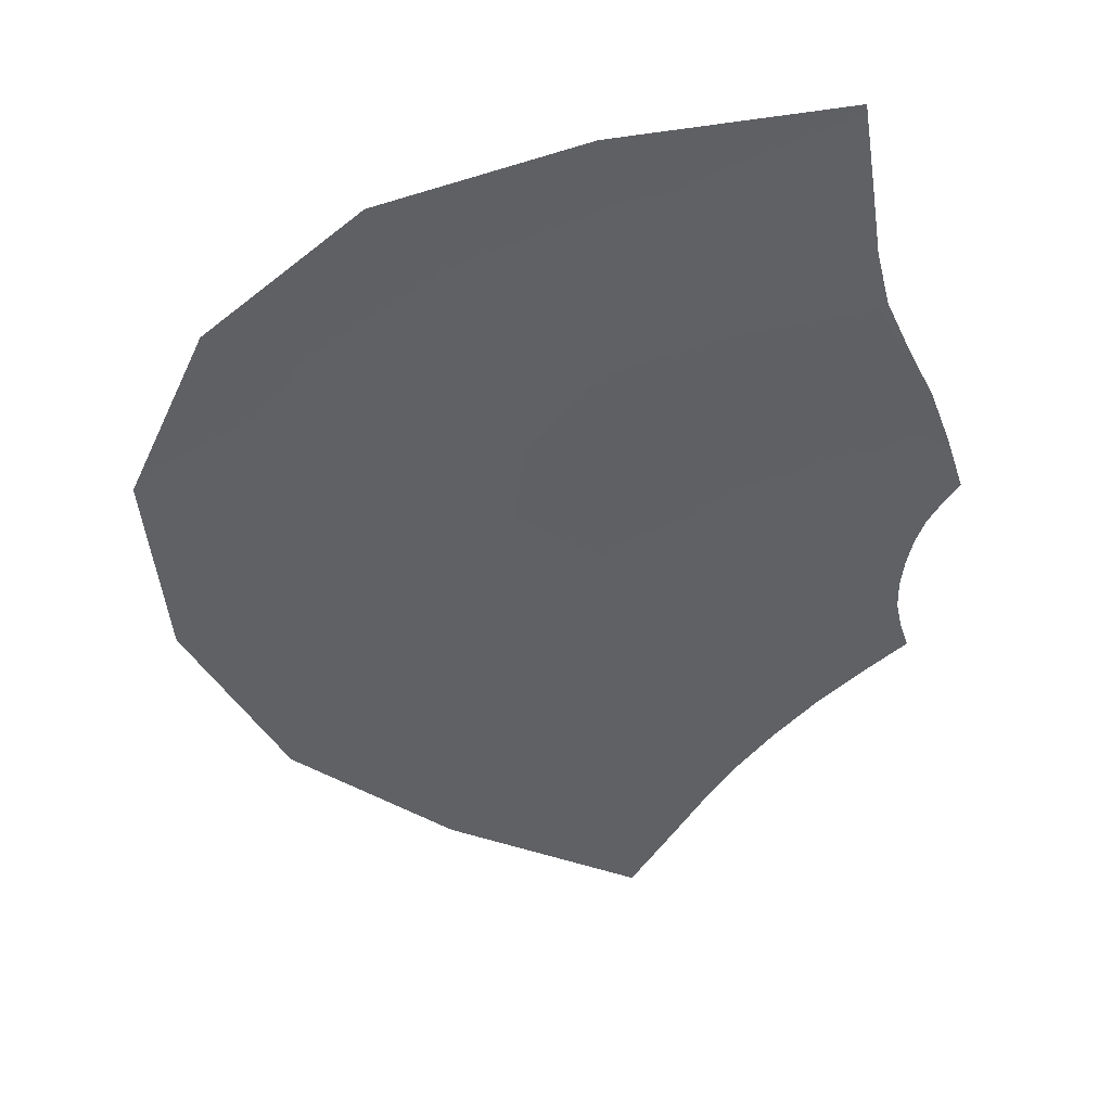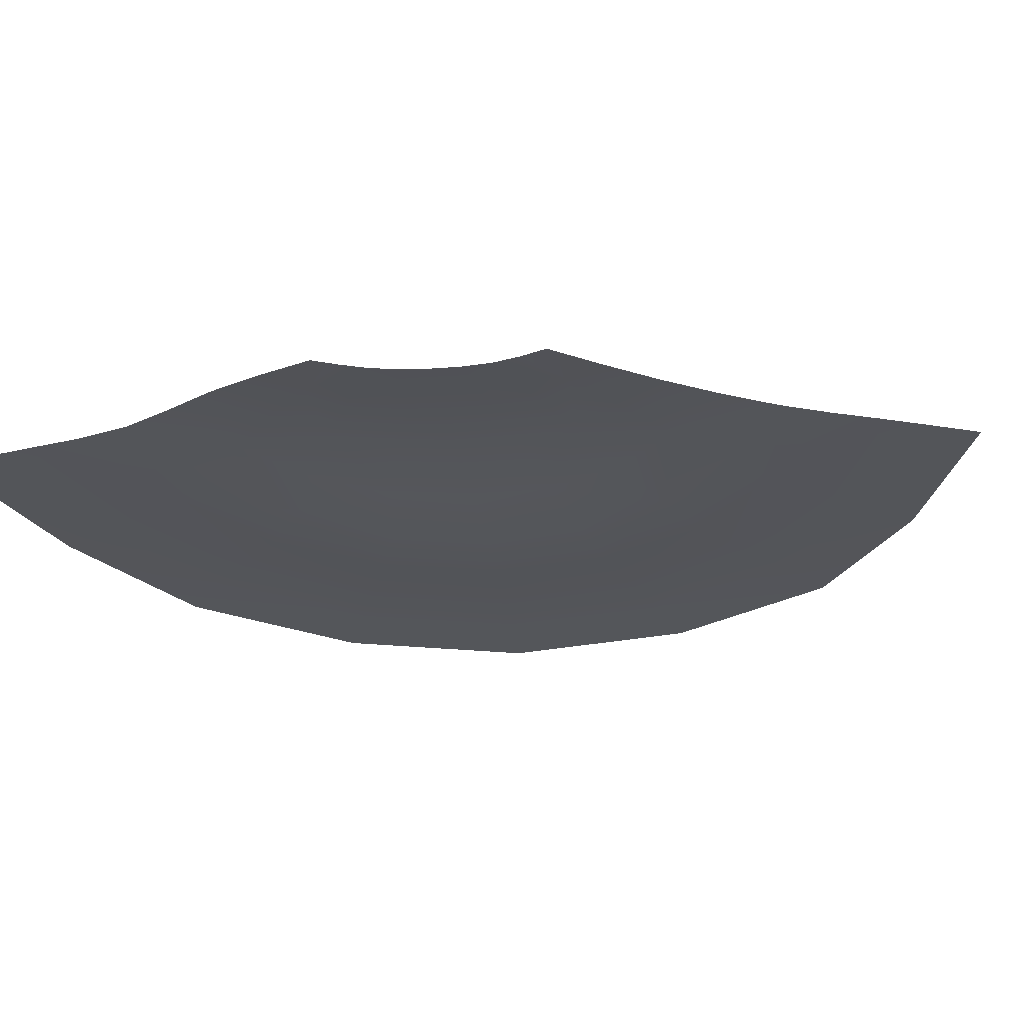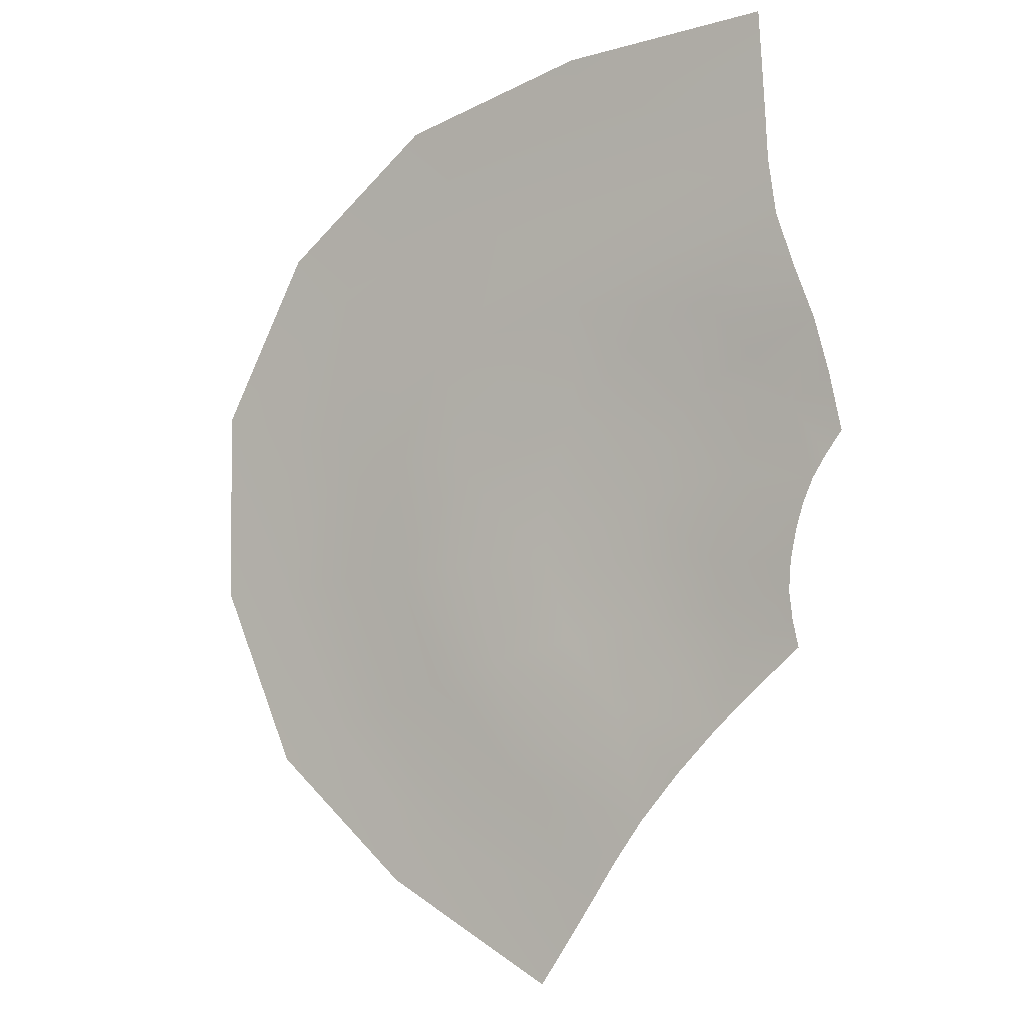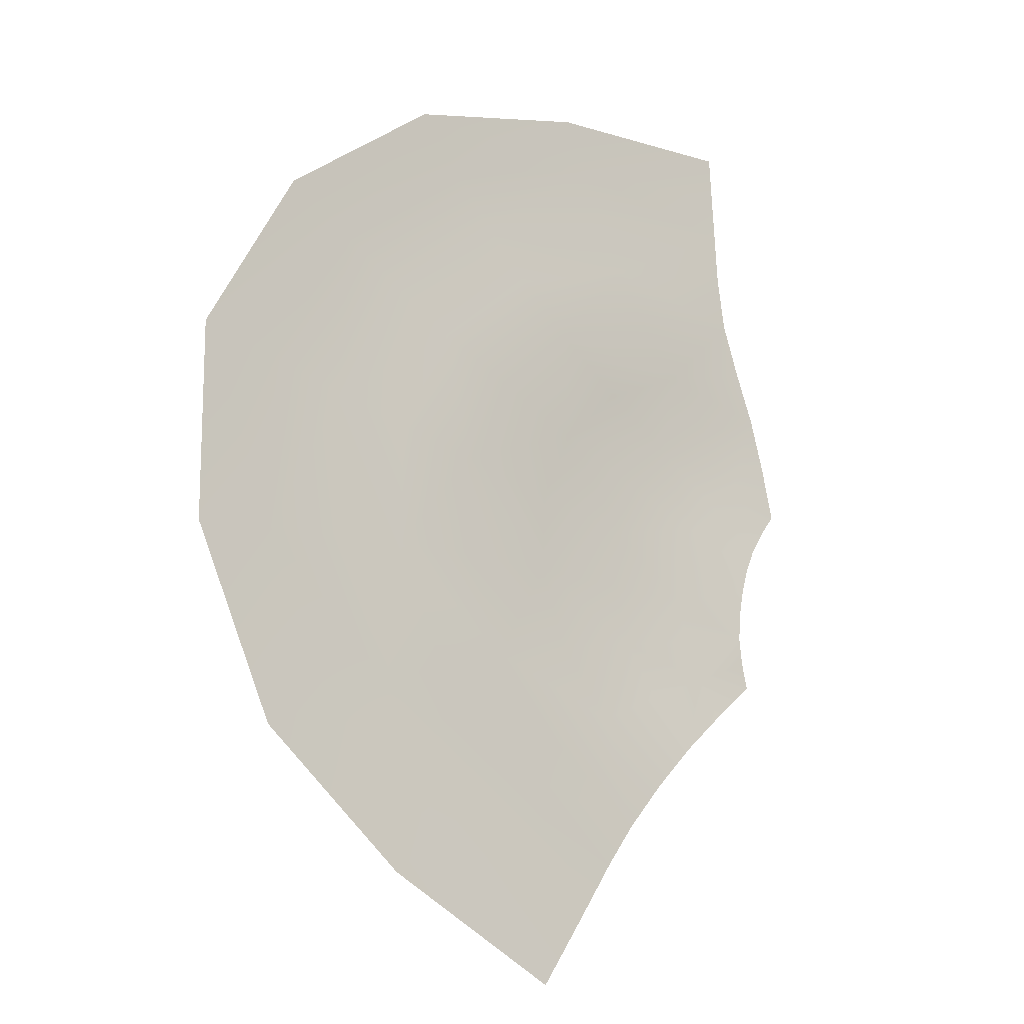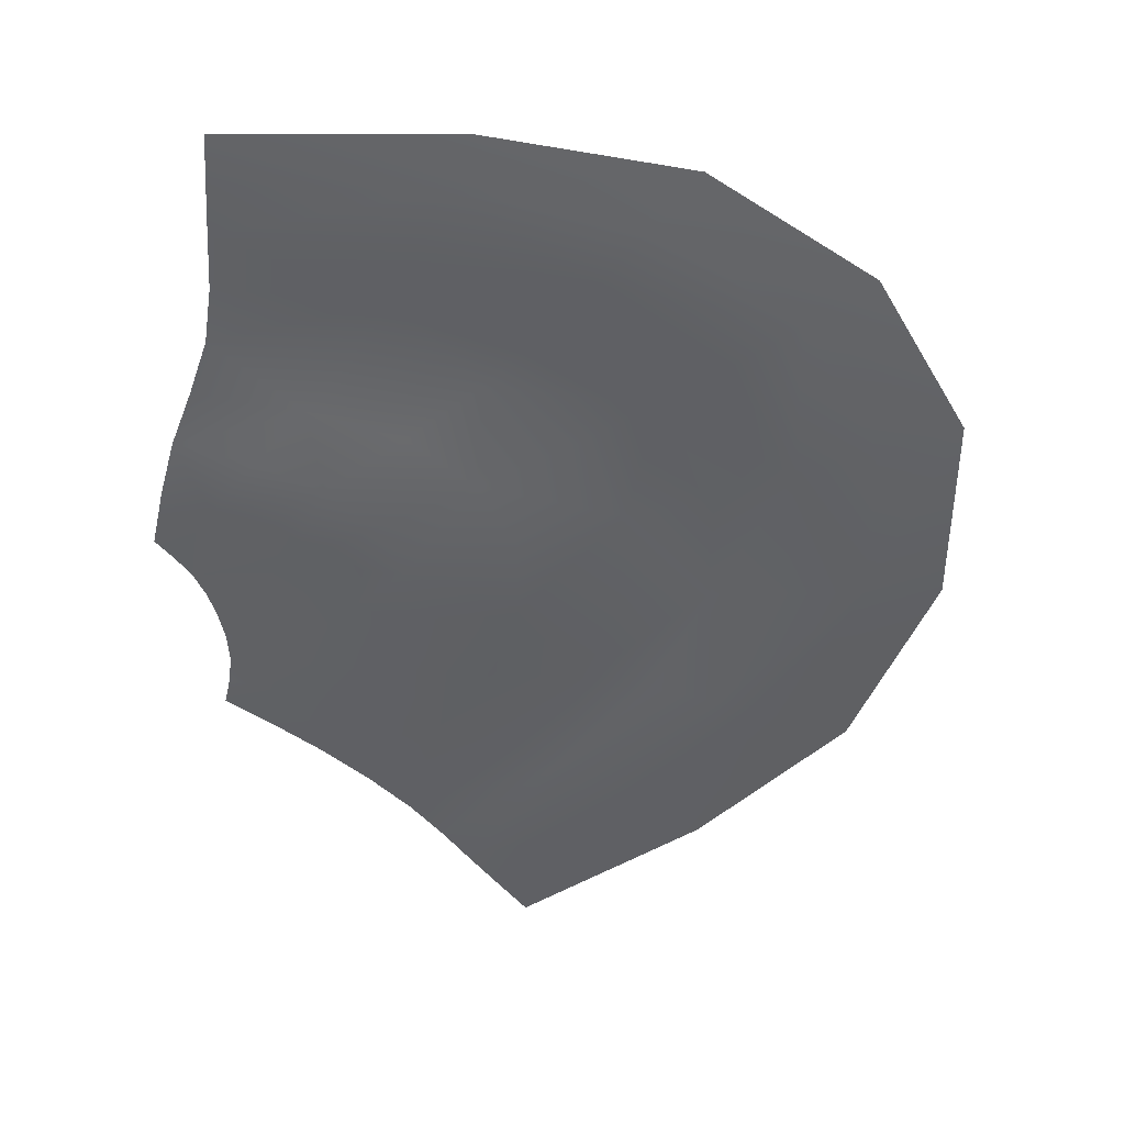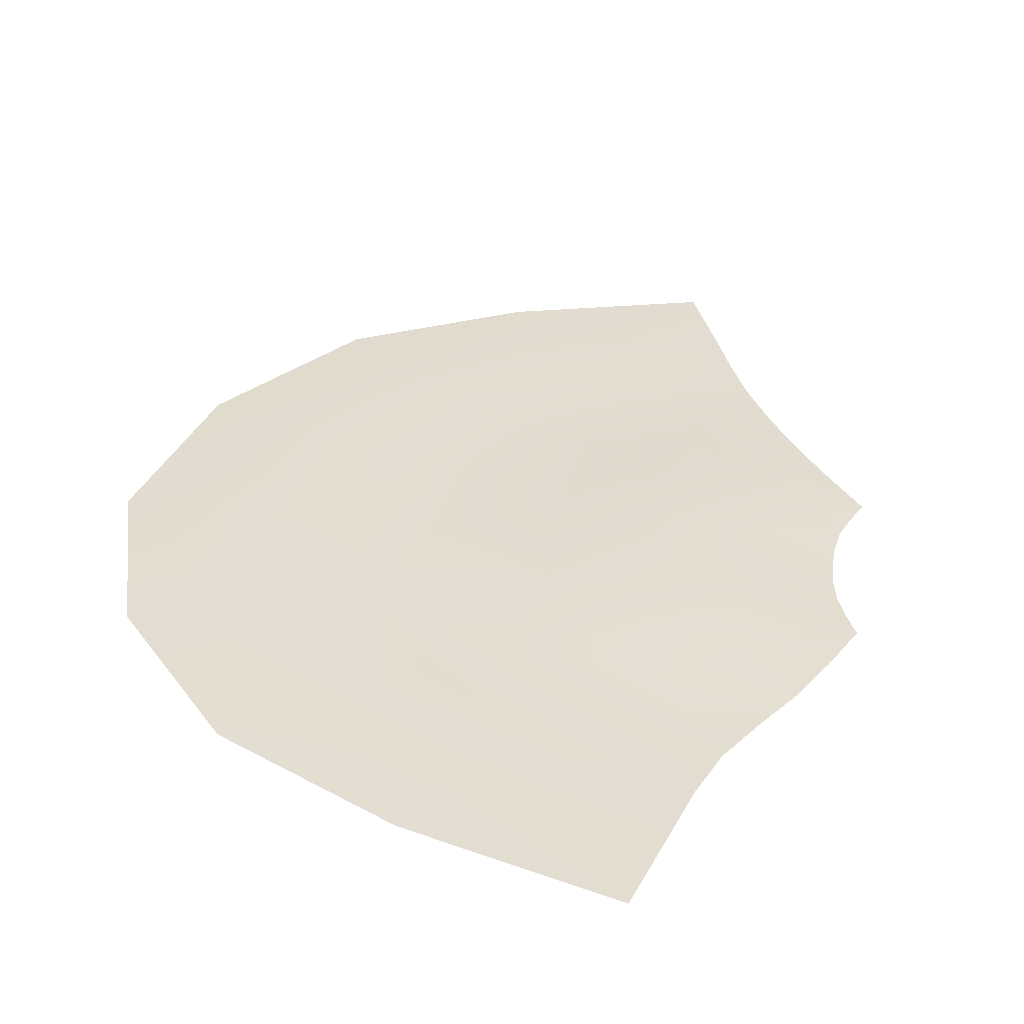
<metadata>
{"format":"obj","ext":"obj","renderer":"f3d","projection":"perspective","resolution":1024,"background":"white","views":[{"elev":-46.0,"azim":5.1,"up":"+Y"},{"elev":-24.2,"azim":108.9,"up":"+Y"},{"elev":-4.8,"azim":33.3,"up":"+Z"},{"elev":-16.3,"azim":-38.6,"up":"+Z"},{"elev":40.0,"azim":173.0,"up":"+Z"},{"elev":35.2,"azim":21.5,"up":"+Y"}]}
</metadata>
<code>
g CB_waterfalls12
v -1.266e+04 -796.5 -1.602e+04
v -1.271e+04 -796.7 -1.609e+04
v -1.3e+04 -794.8 -1.592e+04
v -1.291e+04 -794 -1.585e+04
v -1.276e+04 -797.1 -1.617e+04
v -1.309e+04 -797.1 -1.599e+04
v -1.337e+04 -797.2 -1.577e+04
v -1.324e+04 -793.5 -1.571e+04
v -1.312e+04 -792.2 -1.566e+04
v -1.337e+04 -793.2 -1.542e+04
v -1.323e+04 -791.8 -1.541e+04
v -1.352e+04 -797.2 -1.544e+04
v -1.352e+04 -797.2 -1.508e+04
v -1.337e+04 -793.3 -1.511e+04
v -1.323e+04 -792 -1.515e+04
v -1.323e+04 -793.2 -1.484e+04
v -1.311e+04 -791.8 -1.491e+04
v -1.335e+04 -797.2 -1.477e+04
v -1.305e+04 -797.2 -1.454e+04
v -1.297e+04 -793.5 -1.464e+04
v -1.289e+04 -792.2 -1.474e+04
v -1.265e+04 -794.8 -1.455e+04
v -1.261e+04 -794 -1.465e+04
v -1.27e+04 -797.1 -1.445e+04
v -1.23e+04 -797.1 -1.442e+04
v -1.23e+04 -796.7 -1.451e+04
v -1.229e+04 -796.5 -1.46e+04
v -1.255e+04 -796.8 -1.587e+04
v -1.261e+04 -796.7 -1.594e+04
v -1.282e+04 -796.1 -1.579e+04
v -1.273e+04 -797.1 -1.573e+04
v -1.3e+04 -795.7 -1.562e+04
v -1.287e+04 -797.3 -1.558e+04
v -1.309e+04 -795.9 -1.54e+04
v -1.294e+04 -797.6 -1.54e+04
v -1.309e+04 -796.1 -1.518e+04
v -1.294e+04 -797.7 -1.521e+04
v -1.299e+04 -795.9 -1.498e+04
v -1.286e+04 -797.6 -1.505e+04
v -1.281e+04 -795.8 -1.483e+04
v -1.271e+04 -797.3 -1.492e+04
v -1.256e+04 -796.1 -1.474e+04
v -1.25e+04 -797.1 -1.484e+04
v -1.229e+04 -796.7 -1.47e+04
v -1.227e+04 -796.9 -1.479e+04
v -1.24e+04 -795.9 -1.57e+04
v -1.248e+04 -796.4 -1.578e+04
v -1.261e+04 -792.7 -1.567e+04
v -1.248e+04 -788.8 -1.561e+04
v -1.271e+04 -790 -1.554e+04
v -1.254e+04 -783.5 -1.551e+04
v -1.276e+04 -789.2 -1.54e+04
v -1.257e+04 -781.8 -1.54e+04
v -1.275e+04 -789.3 -1.525e+04
v -1.256e+04 -781.9 -1.529e+04
v -1.269e+04 -789.2 -1.512e+04
v -1.252e+04 -781.8 -1.518e+04
v -1.258e+04 -790 -1.501e+04
v -1.244e+04 -783.5 -1.51e+04
v -1.242e+04 -792.7 -1.494e+04
v -1.233e+04 -788.8 -1.504e+04
v -1.224e+04 -796.4 -1.489e+04
v -1.22e+04 -795.9 -1.499e+04
v -1.224e+04 -796.9 -1.556e+04
v -1.232e+04 -796.3 -1.563e+04
v -1.236e+04 -791.3 -1.556e+04
v -1.225e+04 -796.9 -1.551e+04
v -1.239e+04 -787.6 -1.548e+04
v -1.225e+04 -796.9 -1.546e+04
v -1.24e+04 -786.4 -1.54e+04
v -1.225e+04 -797 -1.541e+04
v -1.239e+04 -786.4 -1.532e+04
v -1.224e+04 -797 -1.536e+04
v -1.237e+04 -786.4 -1.525e+04
v -1.223e+04 -797 -1.531e+04
v -1.232e+04 -787.6 -1.518e+04
v -1.221e+04 -796.9 -1.527e+04
v -1.225e+04 -791.3 -1.513e+04
v -1.218e+04 -796.9 -1.523e+04
v -1.217e+04 -796.3 -1.509e+04
v -1.215e+04 -796.9 -1.519e+04
f 42 44 45
f 42 40 21
f 16 20 21
f 42 27 44
f 27 42 23
f 21 23 42
f 23 21 22
f 20 22 21
f 22 20 19
f 16 19 20
f 19 16 18
f 13 18 16
f 25 26 22
f 27 22 26
f 22 27 23
f 19 24 22
f 25 22 24
f 16 14 13
f 60 62 63
f 62 60 45
f 43 45 60
f 45 43 42
f 41 42 43
f 42 41 40
f 38 40 41
f 40 38 21
f 17 21 38
f 21 17 16
f 15 16 17
f 16 15 14
f 10 14 15
f 14 10 13
f 12 13 10
f 15 17 38
f 41 43 60
f 7 12 10
f 15 11 10
f 41 39 38
f 5 6 3
f 7 3 6
f 3 7 8
f 10 8 7
f 8 10 9
f 11 9 10
f 9 11 34
f 15 34 11
f 34 15 36
f 38 36 15
f 36 38 37
f 39 37 38
f 37 39 56
f 41 56 39
f 56 41 58
f 60 58 41
f 58 60 59
f 61 59 60
f 3 9 4
f 9 3 8
f 34 37 35
f 37 34 36
f 56 59 57
f 59 56 58
f 63 61 60
f 59 61 78
f 63 78 61
f 78 63 80
f 78 81 79
f 81 78 80
f 79 77 78
f 76 78 77
f 78 76 59
f 74 59 76
f 59 74 57
f 55 57 74
f 57 55 56
f 54 56 55
f 56 54 37
f 52 37 54
f 37 52 35
f 33 35 52
f 35 33 34
f 32 34 33
f 34 32 9
f 30 9 32
f 9 30 4
f 1 4 30
f 30 33 31
f 33 30 32
f 52 55 53
f 55 52 54
f 74 77 75
f 77 74 76
f 30 29 1
f 29 30 28
f 31 28 30
f 28 31 48
f 33 48 31
f 48 33 50
f 52 50 33
f 50 52 51
f 53 51 52
f 51 53 70
f 55 70 53
f 70 55 72
f 74 72 55
f 72 74 73
f 75 73 74
f 70 72 73
f 46 47 48
f 28 48 47
f 64 65 66
f 46 66 65
f 66 46 49
f 48 49 46
f 49 48 51
f 50 51 48
f 66 49 51
f 66 67 64
f 68 51 70
f 51 68 66
f 69 66 68
f 66 69 67
f 73 71 70
f 69 70 71
f 70 69 68
f 4 1 3
f 2 3 1
f 3 2 5

</code>
